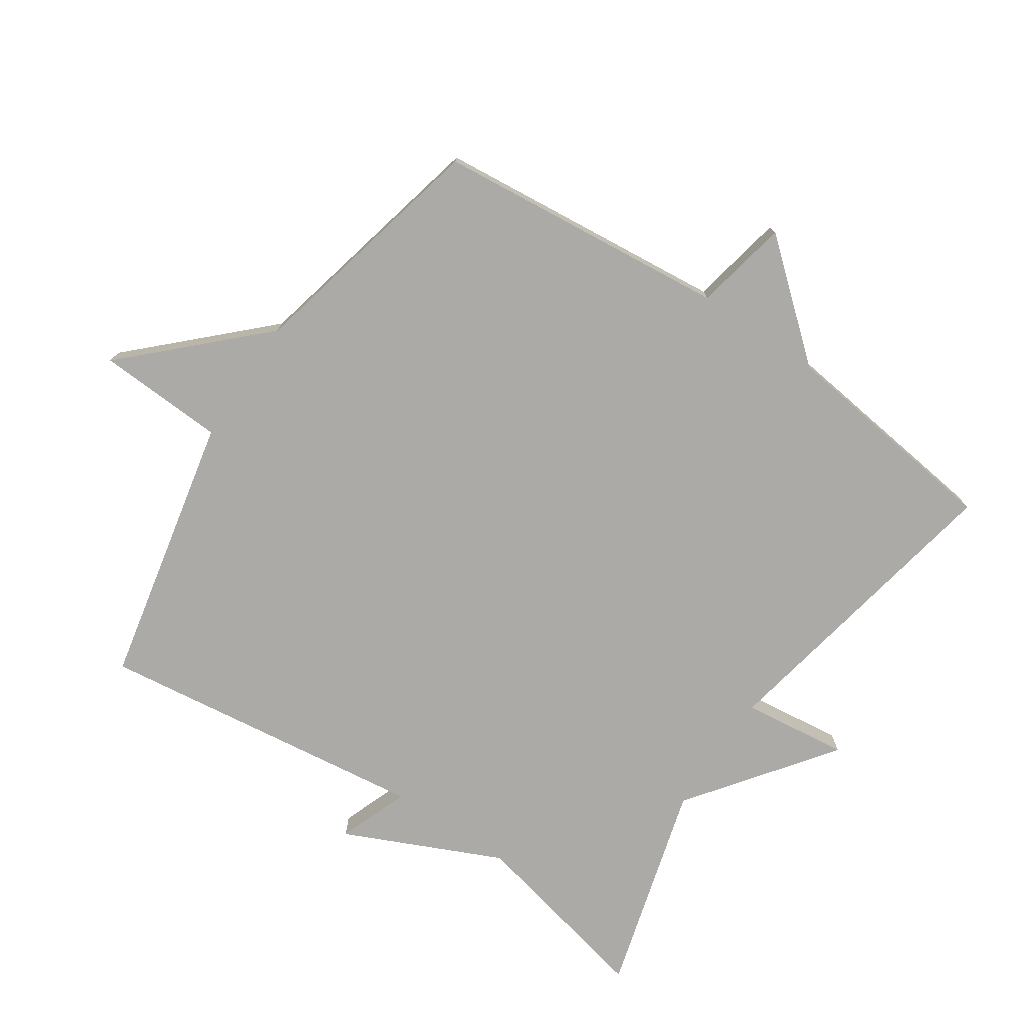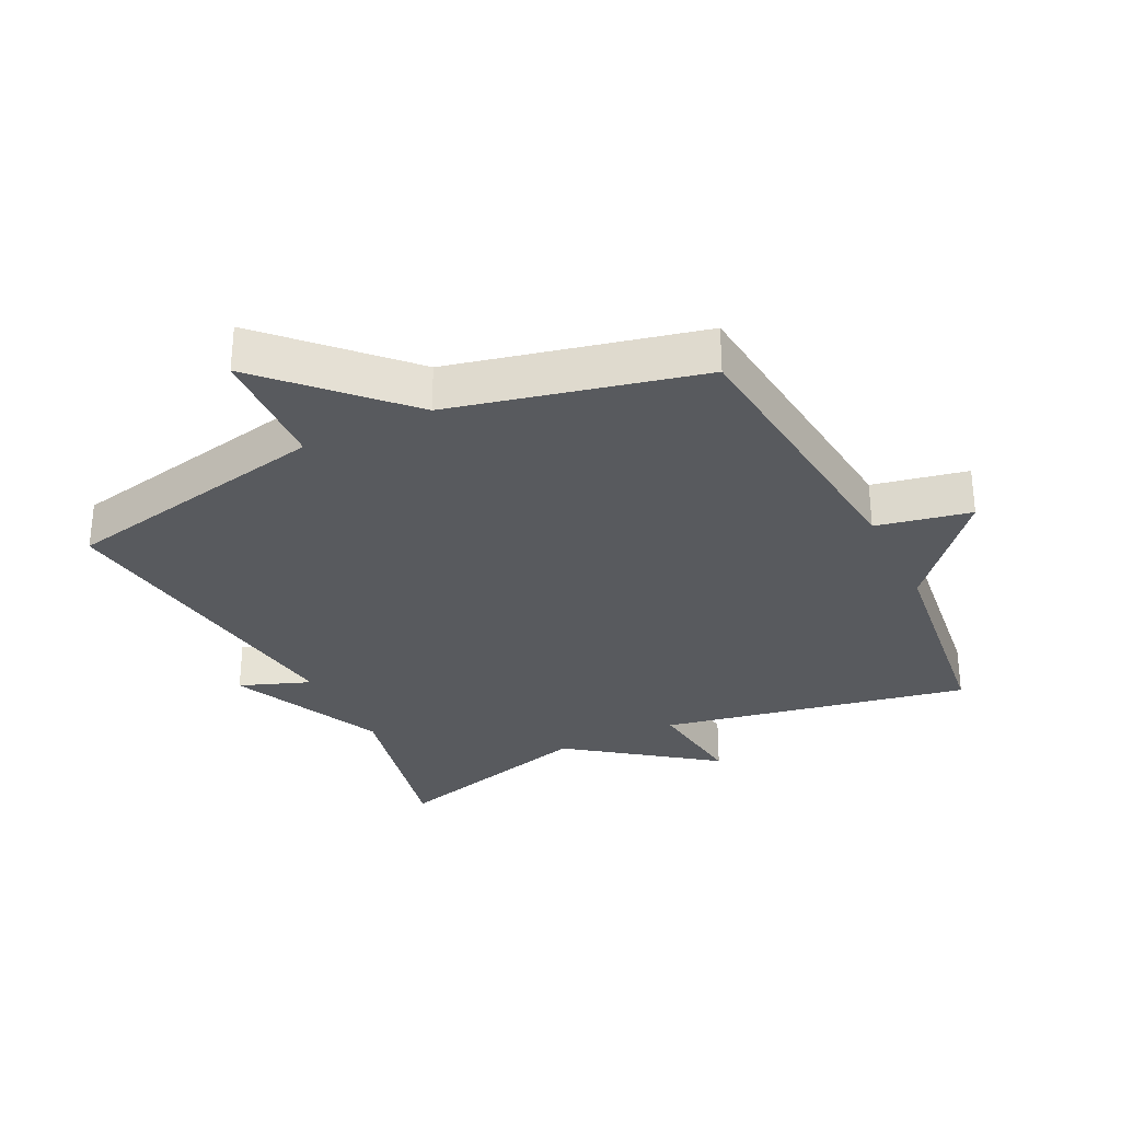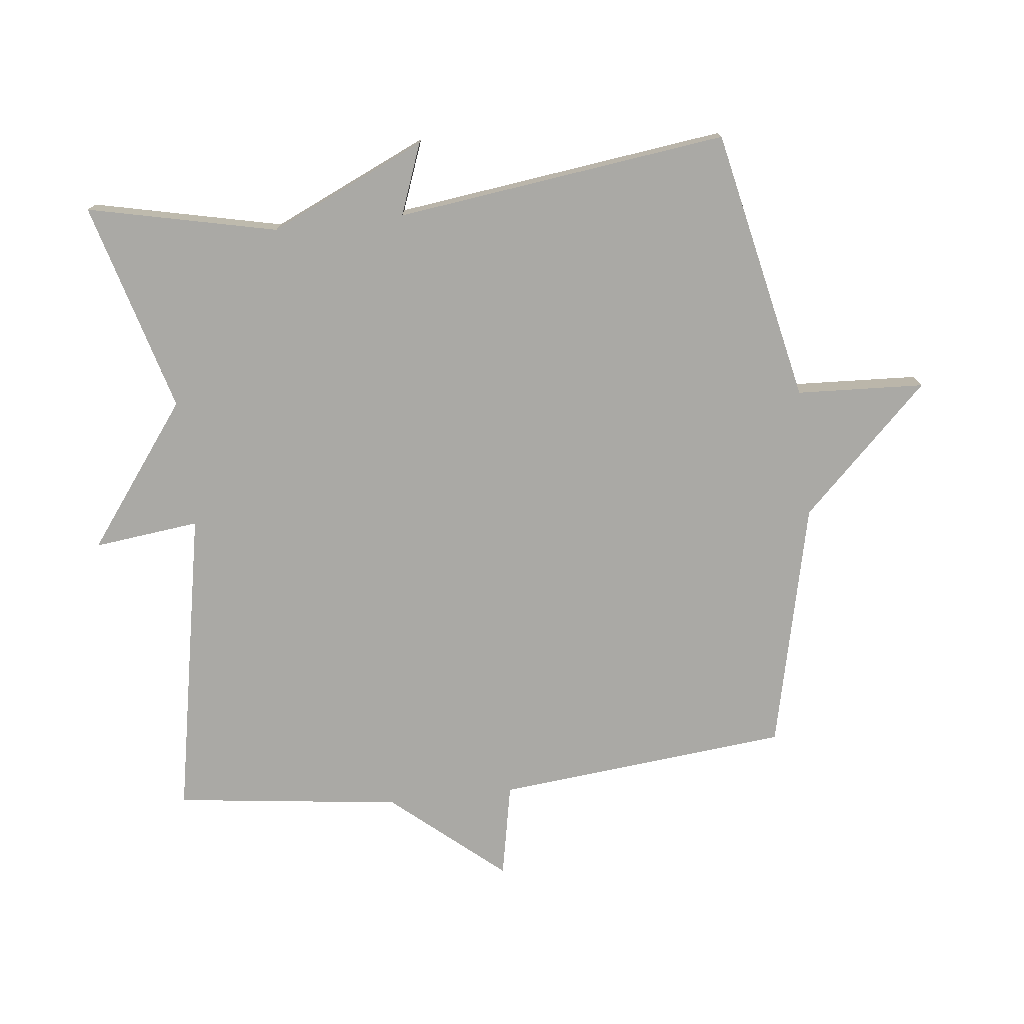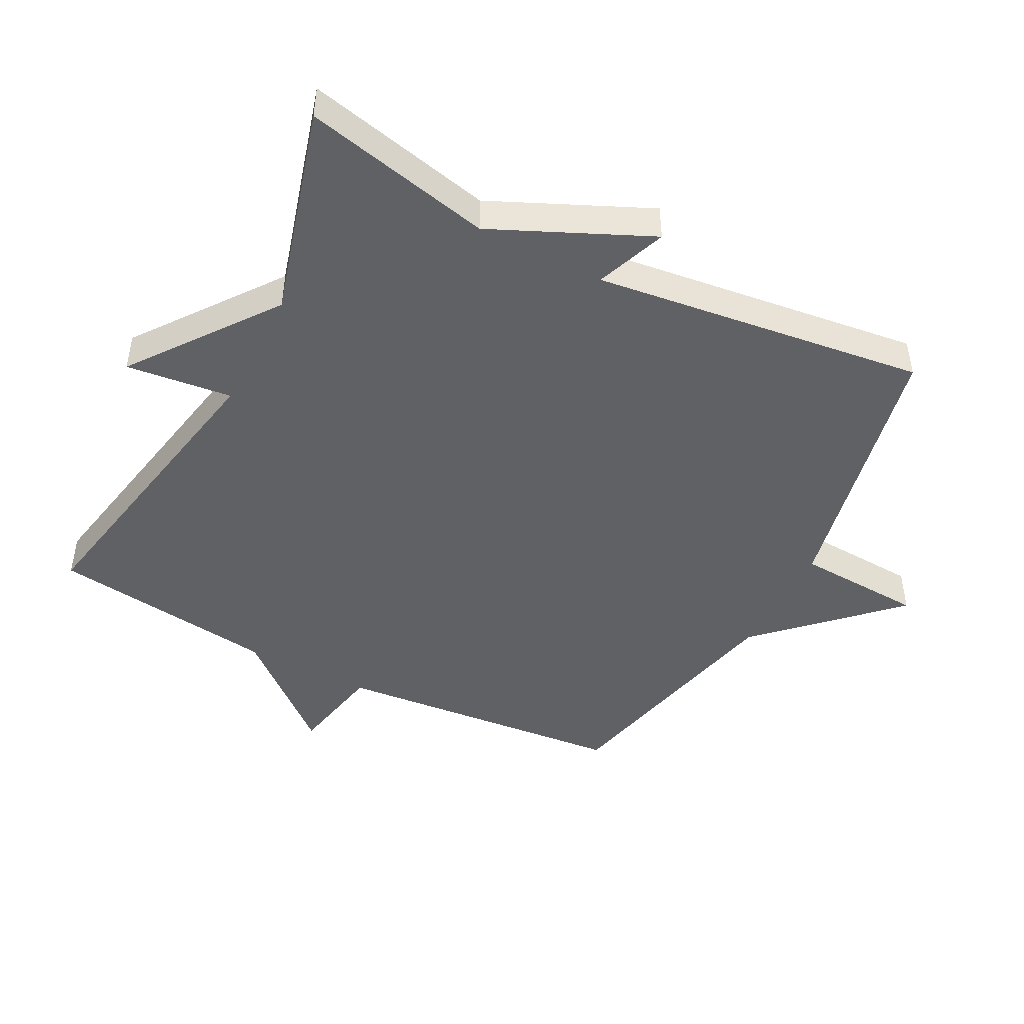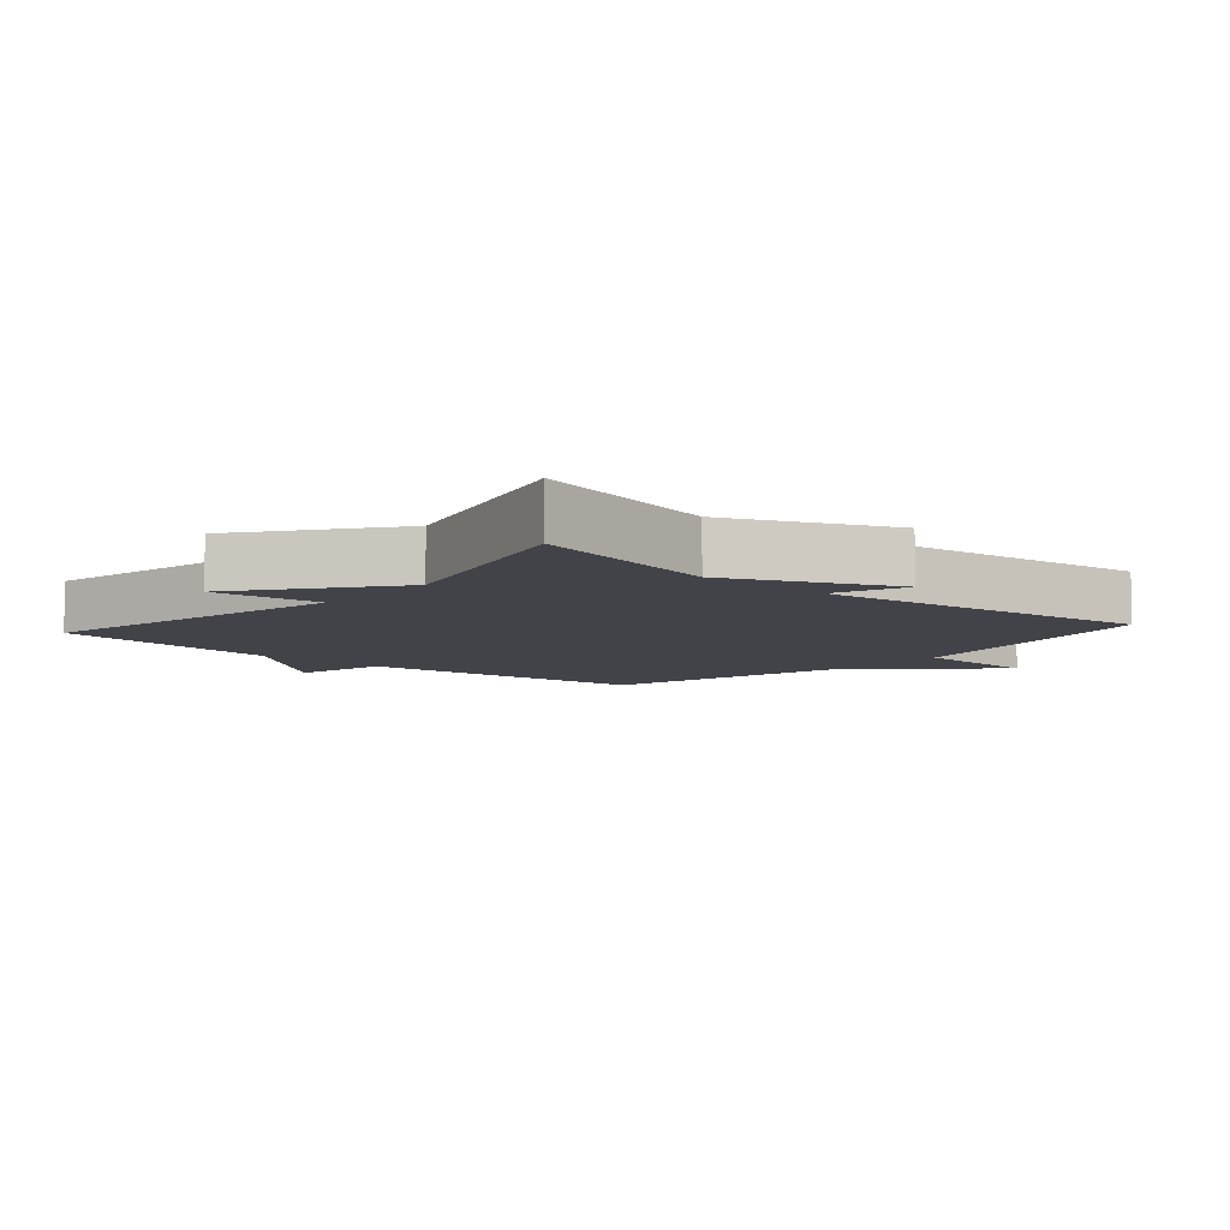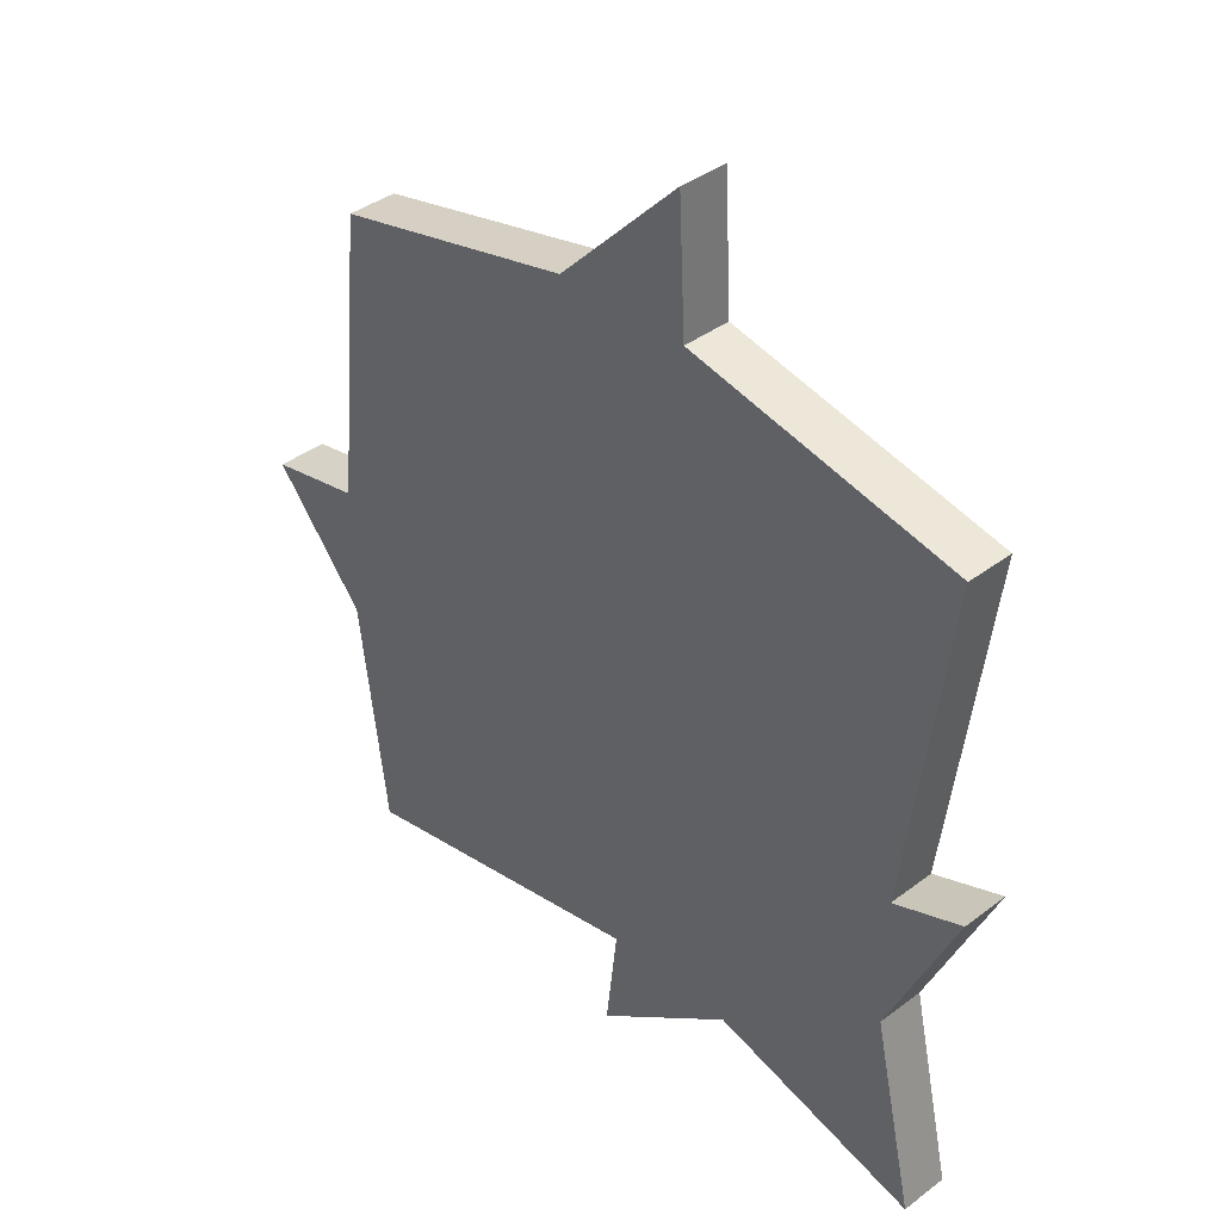
<metadata>
{"format":"obj","ext":"obj","renderer":"f3d","projection":"perspective","resolution":1024,"background":"white","views":[{"elev":-75.8,"azim":56.1,"up":"+Y"},{"elev":-30.5,"azim":26.2,"up":"+Y"},{"elev":-75.4,"azim":-83.5,"up":"+Y"},{"elev":-46.6,"azim":-117.4,"up":"+Y"},{"elev":-7.6,"azim":-131.5,"up":"+Y"},{"elev":39.0,"azim":-133.4,"up":"+Z"}]}
</metadata>
<code>
v 0.5 0.07 -0.5
v 0.024 0.07 -0.409
v 0.043 0.07 -0.572
v -0.176 0.07 -0.409
v -0.5 0.07 -0.5
v -0.435 0.07 -0.21
v -0.544 0.07 0.031
v -0.435 0.07 -0.01
v -0.5 0.07 0.5
v -0.081 0.07 0.588
v -0.071 0.07 0.784
v 0.119 0.07 0.588
v 0.5 0.07 0.5
v 0.544 0.07 0.049
v 0.689 0.07 0.02
v 0.544 0.07 -0.151
v 0.5 0 -0.5
v 0.024 0 -0.409
v 0.043 0 -0.572
v -0.176 0 -0.409
v -0.5 0 -0.5
v -0.435 0 -0.21
v -0.544 0 0.031
v -0.435 0 -0.01
v -0.5 0 0.5
v -0.081 0 0.588
v -0.071 0 0.784
v 0.119 0 0.588
v 0.5 0 0.5
v 0.544 0 0.049
v 0.689 0 0.02
v 0.544 0 -0.151
f 14 15 16
f 16 1 2
f 14 16 2
f 13 14 2
f 12 13 2
f 10 11 12 2
f 8 9 10 2
f 2 3 4
f 8 2 4
f 7 8 4
f 6 7 4
f 4 5 6
f 32 31 30
f 18 17 32
f 18 32 30
f 18 30 29
f 18 29 28
f 18 28 27 26
f 18 26 25 24
f 20 19 18
f 20 18 24
f 20 24 23
f 20 23 22
f 22 21 20
f 1 17 18 2
f 2 18 19 3
f 3 19 20 4
f 4 20 21 5
f 5 21 22 6
f 6 22 23 7
f 7 23 24 8
f 8 24 25 9
f 9 25 26 10
f 10 26 27 11
f 11 27 28 12
f 12 28 29 13
f 13 29 30 14
f 14 30 31 15
f 15 31 32 16
f 16 32 17 1

</code>
